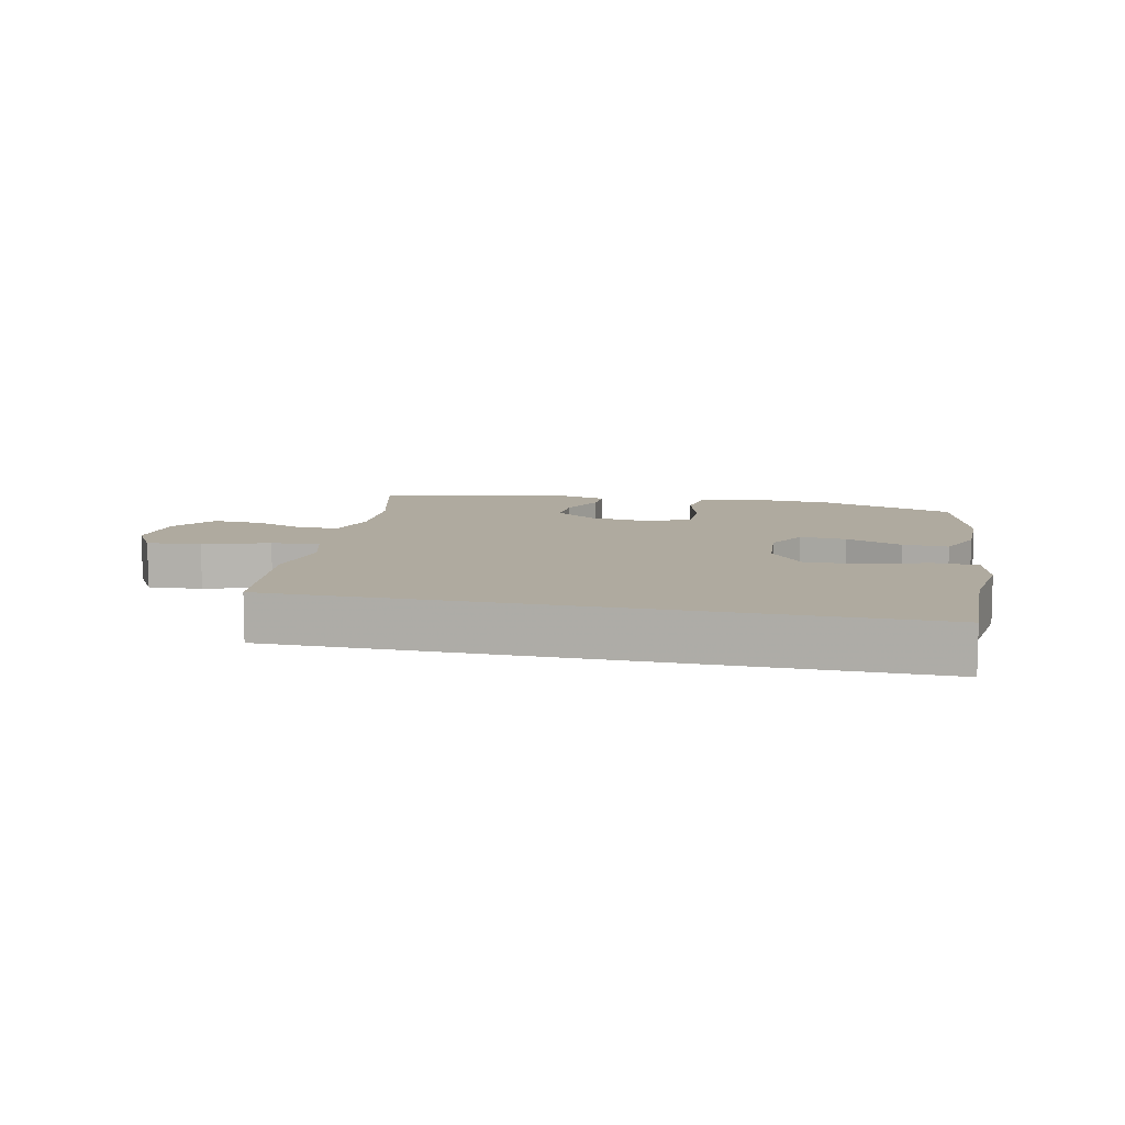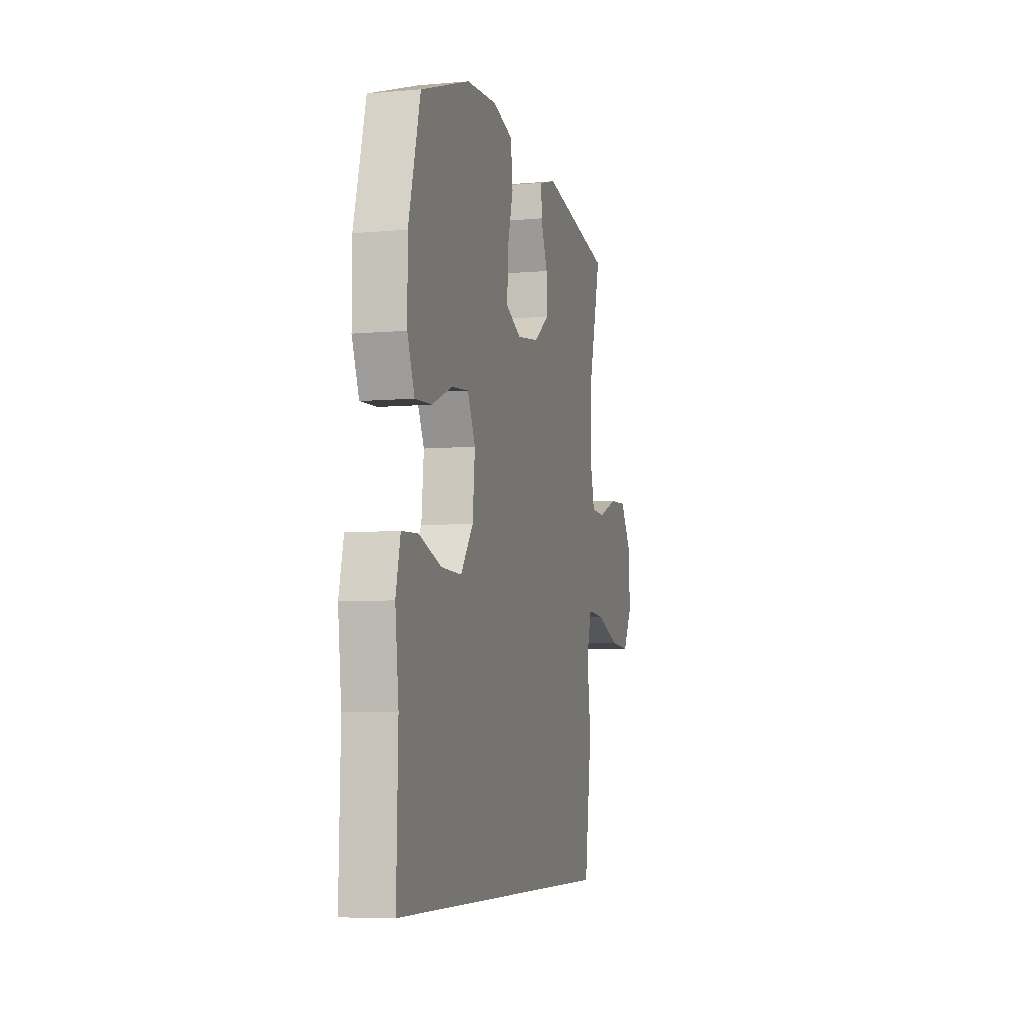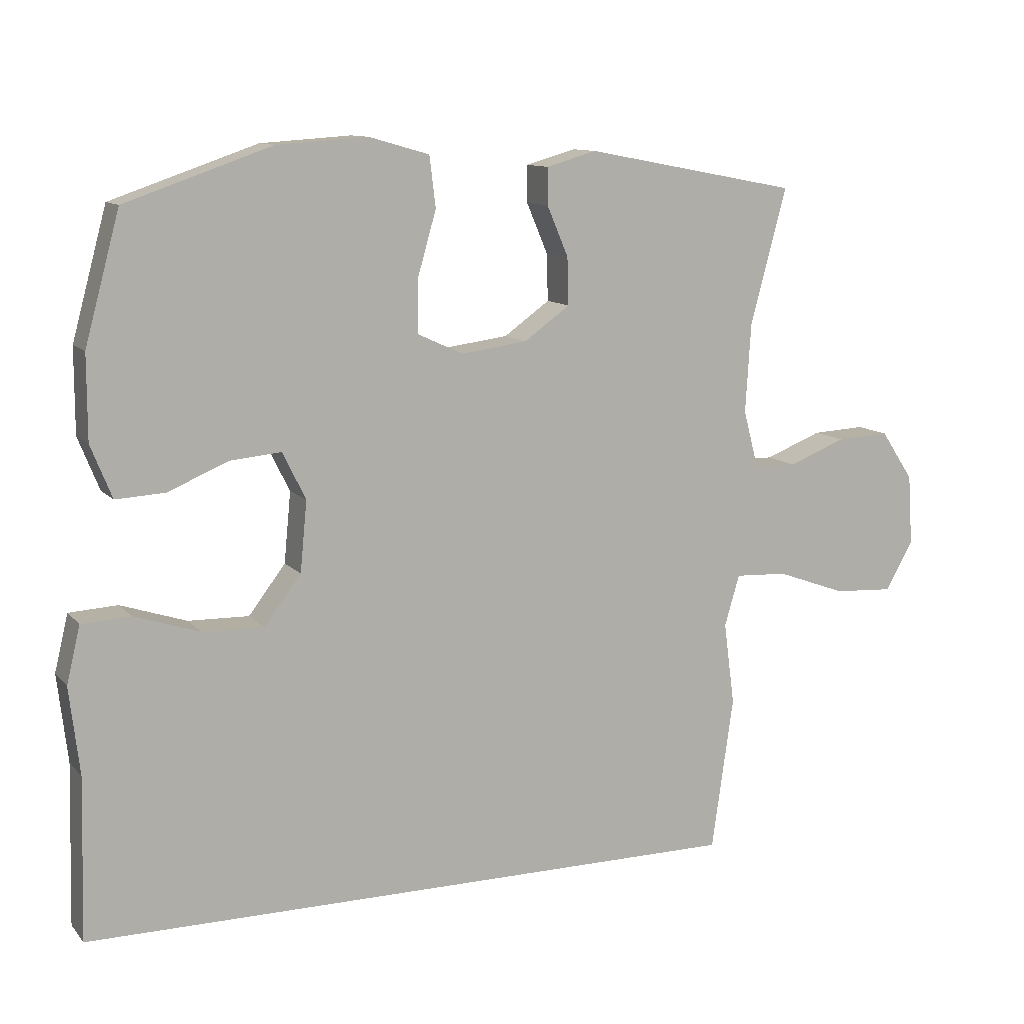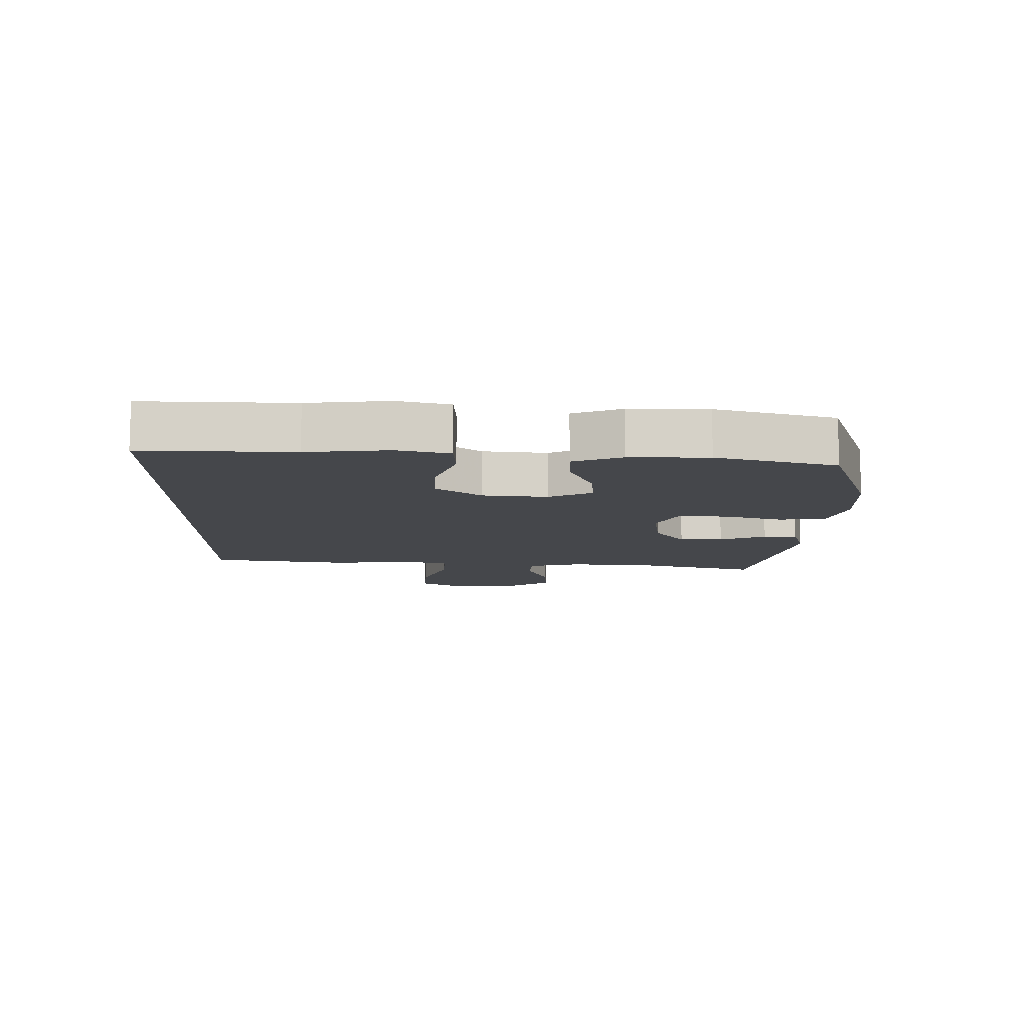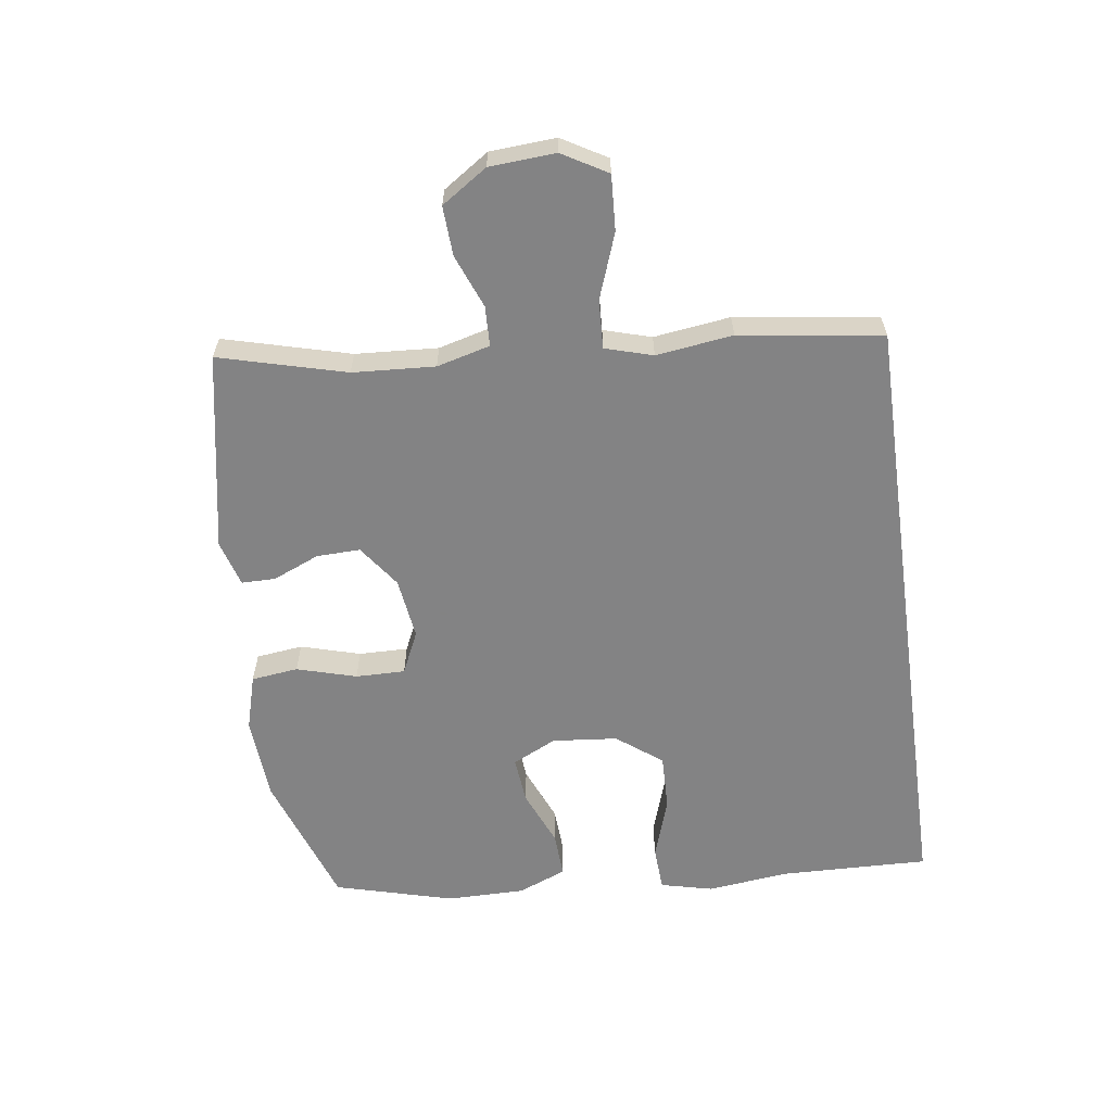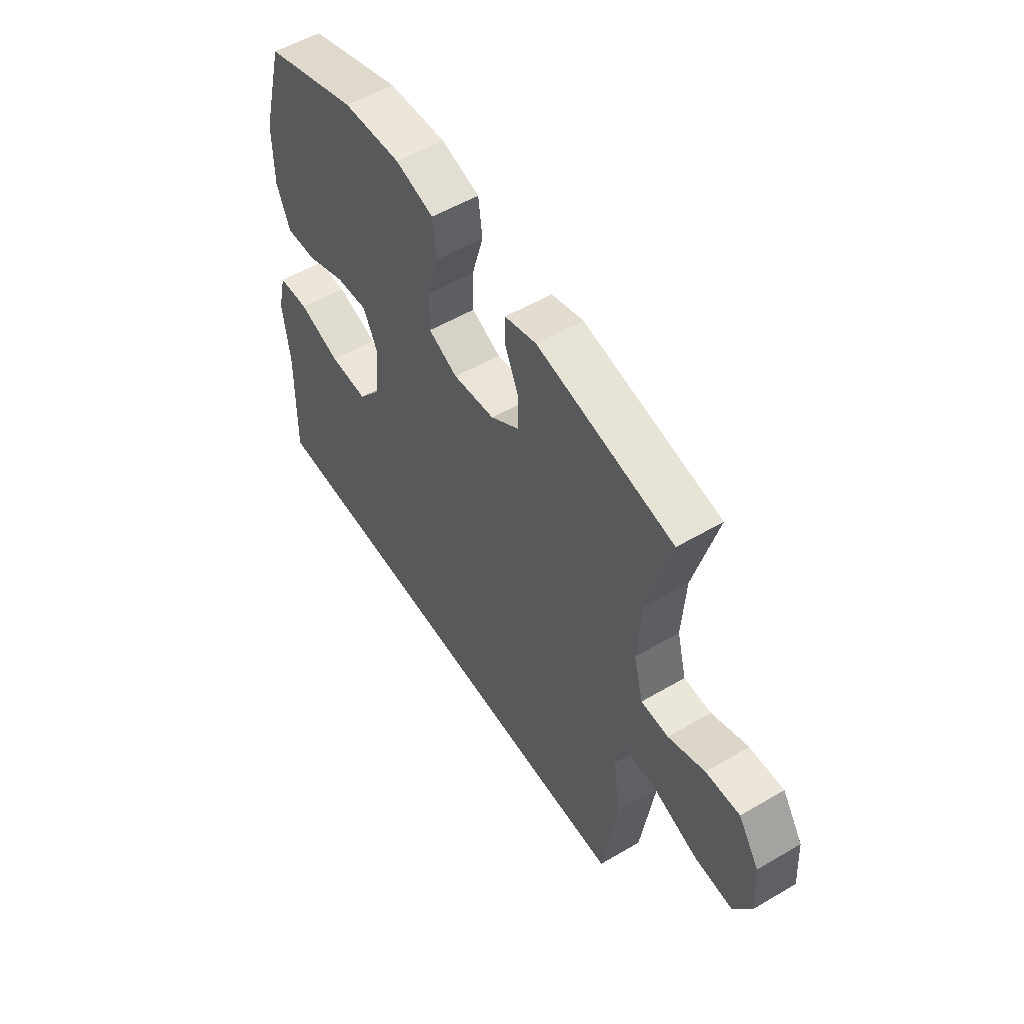
<metadata>
{"format":"obj","ext":"obj","renderer":"f3d","projection":"perspective","resolution":1024,"background":"white","views":[{"elev":9.4,"azim":-167.3,"up":"+Y"},{"elev":-6.5,"azim":-75.3,"up":"+Z"},{"elev":11.1,"azim":-24.0,"up":"+Z"},{"elev":-10.3,"azim":-91.1,"up":"+Y"},{"elev":-61.1,"azim":97.9,"up":"+Y"},{"elev":54.4,"azim":58.1,"up":"+Z"}]}
</metadata>
<code>
v -0.5 0.07 0.5
v -0.286 0.07 0.574
v -0.153 0.07 0.583
v -0.065 0.07 0.558
v -0.056 0.07 0.484
v -0.083 0.07 0.39
v -0.084 0.07 0.312
v -0.017 0.07 0.281
v 0.08 0.07 0.294
v 0.147 0.07 0.342
v 0.145 0.07 0.411
v 0.114 0.07 0.484
v 0.114 0.07 0.538
v 0.187 0.07 0.559
v 0.5 0.07 0.5
v 0.447 0.07 0.301
v 0.439 0.07 0.171
v 0.461 0.07 0.087
v 0.524 0.07 0.085
v 0.608 0.07 0.118
v 0.686 0.07 0.122
v 0.734 0.07 0.05
v 0.741 0.07 -0.054
v 0.7 0.07 -0.125
v 0.613 0.07 -0.12
v 0.511 0.07 -0.083
v 0.434 0.07 -0.079
v 0.412 0.07 -0.154
v 0.428 0.07 -0.275
v 0.396 0.07 -0.5
v -0.583 0.07 -0.5
v -0.577 0.07 -0.264
v -0.592 0.07 -0.136
v -0.572 0.07 -0.053
v -0.501 0.07 -0.049
v -0.404 0.07 -0.081
v -0.315 0.07 -0.083
v -0.261 0.07 -0.012
v -0.251 0.07 0.091
v -0.285 0.07 0.16
v -0.359 0.07 0.153
v -0.448 0.07 0.116
v -0.52 0.07 0.112
v -0.551 0.07 0.189
v -0.551 0.07 0.312
v -0.5 0 0.5
v -0.286 0 0.574
v -0.153 0 0.583
v -0.065 0 0.558
v -0.056 0 0.484
v -0.083 0 0.39
v -0.084 0 0.312
v -0.017 0 0.281
v 0.08 0 0.294
v 0.147 0 0.342
v 0.145 0 0.411
v 0.114 0 0.484
v 0.114 0 0.538
v 0.187 0 0.559
v 0.5 0 0.5
v 0.447 0 0.301
v 0.439 0 0.171
v 0.461 0 0.087
v 0.524 0 0.085
v 0.608 0 0.118
v 0.686 0 0.122
v 0.734 0 0.05
v 0.741 0 -0.054
v 0.7 0 -0.125
v 0.613 0 -0.12
v 0.511 0 -0.083
v 0.434 0 -0.079
v 0.412 0 -0.154
v 0.428 0 -0.275
v 0.396 0 -0.5
v -0.583 0 -0.5
v -0.577 0 -0.264
v -0.592 0 -0.136
v -0.572 0 -0.053
v -0.501 0 -0.049
v -0.404 0 -0.081
v -0.315 0 -0.083
v -0.261 0 -0.012
v -0.251 0 0.091
v -0.285 0 0.16
v -0.359 0 0.153
v -0.448 0 0.116
v -0.52 0 0.112
v -0.551 0 0.189
v -0.551 0 0.312
f 4 5 6
f 3 4 6
f 2 3 6
f 1 2 6
f 45 1 6
f 44 45 6
f 43 44 6
f 42 43 6
f 41 42 6
f 40 41 6 7
f 39 40 7 8
f 38 39 8 9
f 37 38 9 10
f 34 35 36
f 33 34 36
f 32 33 36
f 32 36 37
f 31 32 37
f 30 31 37
f 29 30 37
f 28 29 37
f 27 28 37 10
f 24 25 26
f 23 24 26
f 22 23 26
f 21 22 26
f 20 21 26
f 19 20 26
f 18 19 26 27
f 27 10 11
f 18 27 11
f 17 18 11
f 14 15 16
f 13 14 16
f 12 13 16
f 11 12 16
f 11 16 17
f 51 50 49
f 51 49 48
f 51 48 47
f 51 47 46
f 51 46 90
f 51 90 89
f 51 89 88
f 51 88 87
f 51 87 86
f 52 51 86 85
f 53 52 85 84
f 54 53 84 83
f 55 54 83 82
f 81 80 79
f 81 79 78
f 81 78 77
f 82 81 77
f 82 77 76
f 82 76 75
f 82 75 74
f 82 74 73
f 55 82 73 72
f 71 70 69
f 71 69 68
f 71 68 67
f 71 67 66
f 71 66 65
f 71 65 64
f 72 71 64 63
f 56 55 72
f 56 72 63
f 56 63 62
f 61 60 59
f 61 59 58
f 61 58 57
f 61 57 56
f 62 61 56
f 1 46 47 2
f 2 47 48 3
f 3 48 49 4
f 4 49 50 5
f 5 50 51 6
f 6 51 52 7
f 7 52 53 8
f 8 53 54 9
f 9 54 55 10
f 10 55 56 11
f 11 56 57 12
f 12 57 58 13
f 13 58 59 14
f 14 59 60 15
f 15 60 61 16
f 16 61 62 17
f 17 62 63 18
f 18 63 64 19
f 19 64 65 20
f 20 65 66 21
f 21 66 67 22
f 22 67 68 23
f 23 68 69 24
f 24 69 70 25
f 25 70 71 26
f 26 71 72 27
f 27 72 73 28
f 28 73 74 29
f 29 74 75 30
f 30 75 76 31
f 31 76 77 32
f 32 77 78 33
f 33 78 79 34
f 34 79 80 35
f 35 80 81 36
f 36 81 82 37
f 37 82 83 38
f 38 83 84 39
f 39 84 85 40
f 40 85 86 41
f 41 86 87 42
f 42 87 88 43
f 43 88 89 44
f 44 89 90 45
f 45 90 46 1

</code>
